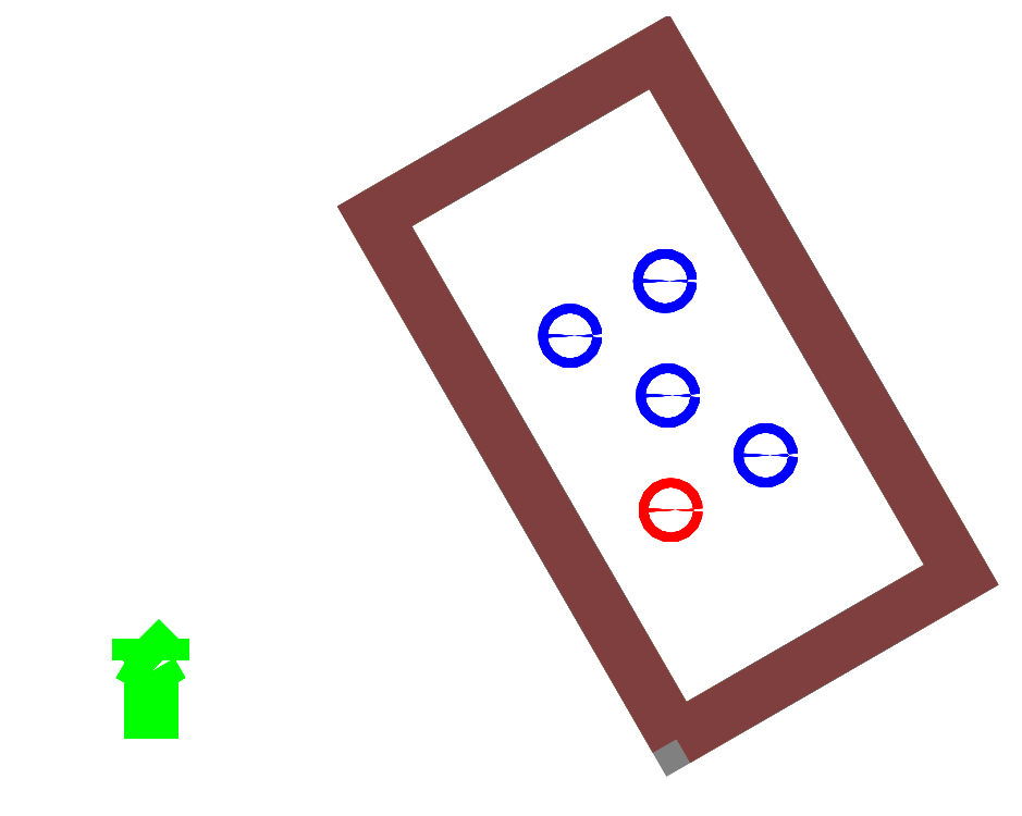
<metadata>
{"format":"dxf","ext":"dxf","renderer":"ezdxf+matplotlib","layout":"modelspace","background":"white","min_lineweight":24,"dpi":150}
</metadata>
<code>
0
SECTION
2
ENTITIES
999
DXF created from EnergyPlus
999
Program Version,EnergyPlus, Version 9.20-921312fa1d, YMD=20230.02 12:16
999
Polygon Action,ThickPolyline
999
Color Scheme,Default
999
Text - True North
0
TEXT
8
1
10
      -11
20
        3
30
        0.1
40
 0.25
1
True North
41
 0
7
MONOTXT
210
0
220
0
230
1
999
Text - Building Title
0
TEXT
8
1
10
      -14
20
       -1
30
        0.1
40
 0.4
1
Building - Building1
41
 0
7
MONOTXT
210
0
220
0
230
1
999
North Arrow Stem
0
3DFACE
8
1
10
      -10
20
        3
30
        0.1
11
      -10
21
        3
31
        0
12
      -10
22
        0
32
        0
13
      -10
23
        0
33
        0.1
999
North Arrow Head 1
0
3DFACE
8
1
10
      -10
20
        3
30
        0.1
11
      -10
21
        3
31
        0
12
      -10.5
22
        2.134
32
        0
13
      -10.5
23
        2.134
33
        0.1
999
North Arrow Head 2
0
3DFACE
8
1
10
      -10
20
        3
30
        0.1
11
      -10
21
        3
31
        0
12
       -9.5
22
        2.134
32
        0
13
       -9.5
23
        2.134
33
        0.1
999
North Arrow Side 1
0
3DFACE
8
1
10
      -10.5
20
        4.5
30
        0.1
11
      -10.5
21
        4.5
31
        0
12
      -10.5
22
        3.5
32
        0
13
      -10.5
23
        3.5
33
        0.1
999
North Arrow Side 2
0
3DFACE
8
1
10
      -10.5
20
        4.5
30
        0.1
11
      -10.5
21
        4.5
31
        0
12
       -9.5
22
        3.5
32
        0
13
       -9.5
23
        3.5
33
        0.1
999
North Arrow Side 3
0
3DFACE
8
1
10
       -9.5
20
        4.5
30
        0.1
11
       -9.5
21
        4.5
31
        0
12
       -9.5
22
        3.5
32
        0
13
       -9.5
23
        3.5
33
        0.1
999
Zone Names
999
Zone=1:OFFICE00
999
Zone=2:OFFICE0.10
999
Zone=3:OFFICE0.20
999
OFFICE00:OFFICE00.WALL0.WEST
0
3DFACE
8
OFFICE00
10
        0
20
       23.38
30
        0
11
       13.5
21
        0
31
        0
12
       13.5
22
        0
32
        3.1
13
        0
23
       23.38
33
        3.1
999
OFFICE00:OFFICE00.WALL0.WEST.WINDOW0
0
3DFACE
8
OFFICE00
10
        2.872
20
       18.41
30
        0.6596
11
       10.63
21
        4.975
31
        0.6596
12
       10.63
22
        4.975
32
        2.44
13
        2.872
23
       18.41
33
        2.44
999
OFFICE00:OFFICE00.WALL0.1.SOUTH
0
3DFACE
8
OFFICE00
10
       13.5
20
        0
30
        0
11
       26.23
21
        7.35
31
        0
12
       26.23
22
        7.35
32
        3.1
13
       13.5
23
        0
33
        3.1
999
OFFICE00:OFFICE00.WALL0.1.SOUTH.WINDOW0
0
3DFACE
8
OFFICE00
10
       16.21
20
        1.564
30
        0.6596
11
       23.52
21
        5.786
31
        0.6596
12
       23.52
22
        5.786
32
        2.44
13
       16.21
23
        1.564
33
        2.44
999
OFFICE00:OFFICE00.WALL0.2.EAST
0
3DFACE
8
OFFICE00
10
       26.23
20
        7.35
30
        0
11
       12.73
21
       30.73
31
        0
12
       12.73
22
       30.73
32
        3.1
13
       26.23
23
        7.35
33
        3.1
999
OFFICE00:OFFICE00.WALL0.2.EAST.WINDOW0
0
3DFACE
8
OFFICE00
10
       23.36
20
       12.33
30
        0.6596
11
       15.6
21
       25.76
31
        0.6596
12
       15.6
22
       25.76
32
        2.44
13
       23.36
23
       12.33
33
        2.44
999
OFFICE00:OFFICE00.WALL0.3.NORTH
0
3DFACE
8
OFFICE00
10
       12.73
20
       30.73
30
        0
11
        0
21
       23.38
31
        0
12
        0
22
       23.38
32
        3.1
13
       12.73
23
       30.73
33
        3.1
999
OFFICE00:OFFICE00.WALL0.3.NORTH.WINDOW0
0
3DFACE
8
OFFICE00
10
       10.02
20
       29.17
30
        0.6596
11
        2.709
21
       24.95
31
        0.6596
12
        2.709
22
       24.95
32
        2.44
13
       10.02
23
       29.17
33
        2.44
999
OFFICE00:OFFICE00.FLOOR
0
3DFACE
8
OFFICE00
10
        0
20
       23.38
30
        0
11
       12.73
21
       30.73
31
        0
12
       26.23
22
        7.35
32
        0
13
       13.5
23
        0
33
        0
999
OFFICE00:iz-OFFICE0.10.FLOOR
0
3DFACE
8
OFFICE00
10
       13.5
20
        0
30
        3.1
11
       26.23
21
        7.35
31
        3.1
12
       12.73
22
       30.73
32
        3.1
13
        0
23
       23.38
33
        3.1
999
OFFICE0.10:OFFICE0.10.WALL0.WEST
0
3DFACE
8
OFFICE0.10
10
        0
20
       23.38
30
        3.1
11
       13.5
21
        0
31
        3.1
12
       13.5
22
        0
32
        6.2
13
        0
23
       23.38
33
        6.2
999
OFFICE0.10:OFFICE0.10.WALL0.WEST.WINDOW0
0
3DFACE
8
OFFICE0.10
10
        2.872
20
       18.41
30
        3.76
11
       10.63
21
        4.975
31
        3.76
12
       10.63
22
        4.975
32
        5.54
13
        2.872
23
       18.41
33
        5.54
999
OFFICE0.10:OFFICE0.10.WALL0.1.SOUTH
0
3DFACE
8
OFFICE0.10
10
       13.5
20
        0
30
        3.1
11
       26.23
21
        7.35
31
        3.1
12
       26.23
22
        7.35
32
        6.2
13
       13.5
23
        0
33
        6.2
999
OFFICE0.10:OFFICE0.10.WALL0.1.SOUTH.WINDOW0
0
3DFACE
8
OFFICE0.10
10
       16.21
20
        1.564
30
        3.76
11
       23.52
21
        5.786
31
        3.76
12
       23.52
22
        5.786
32
        5.54
13
       16.21
23
        1.564
33
        5.54
999
OFFICE0.10:OFFICE0.10.WALL0.2.EAST
0
3DFACE
8
OFFICE0.10
10
       26.23
20
        7.35
30
        3.1
11
       12.73
21
       30.73
31
        3.1
12
       12.73
22
       30.73
32
        6.2
13
       26.23
23
        7.35
33
        6.2
999
OFFICE0.10:OFFICE0.10.WALL0.2.EAST.WINDOW0
0
3DFACE
8
OFFICE0.10
10
       23.36
20
       12.33
30
        3.76
11
       15.6
21
       25.76
31
        3.76
12
       15.6
22
       25.76
32
        5.54
13
       23.36
23
       12.33
33
        5.54
999
OFFICE0.10:OFFICE0.10.WALL0.3.NORTH
0
3DFACE
8
OFFICE0.10
10
       12.73
20
       30.73
30
        3.1
11
        0
21
       23.38
31
        3.1
12
        0
22
       23.38
32
        6.2
13
       12.73
23
       30.73
33
        6.2
999
OFFICE0.10:OFFICE0.10.WALL0.3.NORTH.WINDOW0
0
3DFACE
8
OFFICE0.10
10
       10.02
20
       29.17
30
        3.76
11
        2.709
21
       24.95
31
        3.76
12
        2.709
22
       24.95
32
        5.54
13
       10.02
23
       29.17
33
        5.54
999
OFFICE0.10:OFFICE0.10.FLOOR
0
3DFACE
8
OFFICE0.10
10
        0
20
       23.38
30
        3.1
11
       12.73
21
       30.73
31
        3.1
12
       26.23
22
        7.35
32
        3.1
13
       13.5
23
        0
33
        3.1
999
OFFICE0.10:iz-OFFICE0.20.FLOOR
0
3DFACE
8
OFFICE0.10
10
       13.5
20
        0
30
        6.2
11
       26.23
21
        7.35
31
        6.2
12
       12.73
22
       30.73
32
        6.2
13
        0
23
       23.38
33
        6.2
999
OFFICE0.20:OFFICE0.20.WALL0.WEST
0
3DFACE
8
OFFICE0.20
10
        0
20
       23.38
30
        6.2
11
       13.5
21
        0
31
        6.2
12
       13.5
22
        0
32
        9.3
13
        0
23
       23.38
33
        9.3
999
OFFICE0.20:OFFICE0.20.WALL0.WEST.WINDOW0
0
3DFACE
8
OFFICE0.20
10
        2.872
20
       18.41
30
        6.86
11
       10.63
21
        4.975
31
        6.86
12
       10.63
22
        4.975
32
        8.64
13
        2.872
23
       18.41
33
        8.64
999
OFFICE0.20:OFFICE0.20.WALL0.1.SOUTH
0
3DFACE
8
OFFICE0.20
10
       13.5
20
        0
30
        6.2
11
       26.23
21
        7.35
31
        6.2
12
       26.23
22
        7.35
32
        9.3
13
       13.5
23
        0
33
        9.3
999
OFFICE0.20:OFFICE0.20.WALL0.1.SOUTH.WINDOW0
0
3DFACE
8
OFFICE0.20
10
       16.21
20
        1.564
30
        6.86
11
       23.52
21
        5.786
31
        6.86
12
       23.52
22
        5.786
32
        8.64
13
       16.21
23
        1.564
33
        8.64
999
OFFICE0.20:OFFICE0.20.WALL0.2.EAST
0
3DFACE
8
OFFICE0.20
10
       26.23
20
        7.35
30
        6.2
11
       12.73
21
       30.73
31
        6.2
12
       12.73
22
       30.73
32
        9.3
13
       26.23
23
        7.35
33
        9.3
999
OFFICE0.20:OFFICE0.20.WALL0.2.EAST.WINDOW0
0
3DFACE
8
OFFICE0.20
10
       23.36
20
       12.33
30
        6.86
11
       15.6
21
       25.76
31
        6.86
12
       15.6
22
       25.76
32
        8.64
13
       23.36
23
       12.33
33
        8.64
999
OFFICE0.20:OFFICE0.20.WALL0.3.NORTH
0
3DFACE
8
OFFICE0.20
10
       12.73
20
       30.73
30
        6.2
11
        0
21
       23.38
31
        6.2
12
        0
22
       23.38
32
        9.3
13
       12.73
23
       30.73
33
        9.3
999
OFFICE0.20:OFFICE0.20.WALL0.3.NORTH.WINDOW0
0
3DFACE
8
OFFICE0.20
10
       10.02
20
       29.17
30
        6.86
11
        2.709
21
       24.95
31
        6.86
12
        2.709
22
       24.95
32
        8.64
13
       10.02
23
       29.17
33
        8.64
999
OFFICE0.20:OFFICE0.20.FLOOR
0
3DFACE
8
OFFICE0.20
10
        0
20
       23.38
30
        6.2
11
       12.73
21
       30.73
31
        6.2
12
       26.23
22
        7.35
32
        6.2
13
       13.5
23
        0
33
        6.2
999
OFFICE0.20:OFFICE0.20.ROOF
0
3DFACE
8
OFFICE0.20
10
       13.5
20
        0
30
        9.3
11
       26.23
21
        7.35
31
        9.3
12
       12.73
22
       30.73
32
        9.3
13
        0
23
       23.38
33
        9.3
999
OFFICE00:DayRefPt:1
0
CIRCLE
8
OFFICE00
10
       13.24
20
       10.24
30
        0.9
40
        0.2
999
OFFICE00:DayRefPt:2
0
CIRCLE
8
OFFICE00
10
        8.744
20
       18.04
30
        0.9
40
        0.2
999
OFFICE00:DayRefPt:3
0
CIRCLE
8
OFFICE00
10
       12.99
20
       20.49
30
        0.9
40
        0.2
999
OFFICE00:DayRefPt:4
0
CIRCLE
8
OFFICE00
10
       17.49
20
       12.69
30
        0.9
40
        0.2
999
OFFICE00:DayRefPt:5
0
CIRCLE
8
OFFICE00
10
       13.12
20
       15.37
30
        0.9
40
        0.2
999
OFFICE0.10:DayRefPt:1
0
CIRCLE
8
OFFICE0.10
10
       13.24
20
       10.24
30
        4
40
        0.2
999
OFFICE0.10:DayRefPt:2
0
CIRCLE
8
OFFICE0.10
10
        8.744
20
       18.04
30
        4
40
        0.2
999
OFFICE0.10:DayRefPt:3
0
CIRCLE
8
OFFICE0.10
10
       12.99
20
       20.49
30
        4
40
        0.2
999
OFFICE0.10:DayRefPt:4
0
CIRCLE
8
OFFICE0.10
10
       17.49
20
       12.69
30
        4
40
        0.2
999
OFFICE0.10:DayRefPt:5
0
CIRCLE
8
OFFICE0.10
10
       13.12
20
       15.37
30
        4
40
        0.2
999
OFFICE0.20:DayRefPt:1
0
CIRCLE
8
OFFICE0.20
10
       13.24
20
       10.24
30
        7.1
40
        0.2
999
OFFICE0.20:DayRefPt:2
0
CIRCLE
8
OFFICE0.20
10
        8.744
20
       18.04
30
        7.1
40
        0.2
999
OFFICE0.20:DayRefPt:3
0
CIRCLE
8
OFFICE0.20
10
       12.99
20
       20.49
30
        7.1
40
        0.2
999
OFFICE0.20:DayRefPt:4
0
CIRCLE
8
OFFICE0.20
10
       17.49
20
       12.69
30
        7.1
40
        0.2
999
OFFICE0.20:DayRefPt:5
0
CIRCLE
8
OFFICE0.20
10
       13.12
20
       15.37
30
        7.1
40
        0.2
999
OFFICE00:DEDayRefPt:1
0
CIRCLE
8
OFFICE00
10
       13.24
20
       10.24
30
        0.9
40
        0.2
999
OFFICE00:DEDayRefPt:2
0
CIRCLE
8
OFFICE00
10
        8.744
20
       18.04
30
        0.9
40
        0.2
999
OFFICE00:DEDayRefPt:3
0
CIRCLE
8
OFFICE00
10
       12.99
20
       20.49
30
        0.9
40
        0.2
999
OFFICE00:DEDayRefPt:4
0
CIRCLE
8
OFFICE00
10
       17.49
20
       12.69
30
        0.9
40
        0.2
999
OFFICE00:DEDayRefPt:5
0
CIRCLE
8
OFFICE00
10
       13.12
20
       15.37
30
        0.9
40
        0.2
999
OFFICE0.10:DEDayRefPt:1
0
CIRCLE
8
OFFICE0.10
10
       13.24
20
       10.24
30
        4
40
        0.2
999
OFFICE0.10:DEDayRefPt:2
0
CIRCLE
8
OFFICE0.10
10
        8.744
20
       18.04
30
        4
40
        0.2
999
OFFICE0.10:DEDayRefPt:3
0
CIRCLE
8
OFFICE0.10
10
       12.99
20
       20.49
30
        4
40
        0.2
999
OFFICE0.10:DEDayRefPt:4
0
CIRCLE
8
OFFICE0.10
10
       17.49
20
       12.69
30
        4
40
        0.2
999
OFFICE0.10:DEDayRefPt:5
0
CIRCLE
8
OFFICE0.10
10
       13.12
20
       15.37
30
        4
40
        0.2
999
OFFICE0.20:DEDayRefPt:1
0
CIRCLE
8
OFFICE0.20
10
       13.24
20
       10.24
30
        7.1
40
        0.2
999
OFFICE0.20:DEDayRefPt:2
0
CIRCLE
8
OFFICE0.20
10
        8.744
20
       18.04
30
        7.1
40
        0.2
999
OFFICE0.20:DEDayRefPt:3
0
CIRCLE
8
OFFICE0.20
10
       12.99
20
       20.49
30
        7.1
40
        0.2
999
OFFICE0.20:DEDayRefPt:4
0
CIRCLE
8
OFFICE0.20
10
       17.49
20
       12.69
30
        7.1
40
        0.2
999
OFFICE0.20:DEDayRefPt:5
0
CIRCLE
8
OFFICE0.20
10
       13.12
20
       15.37
30
        7.1
40
        0.2
0
ENDSEC
0
EOF

</code>
